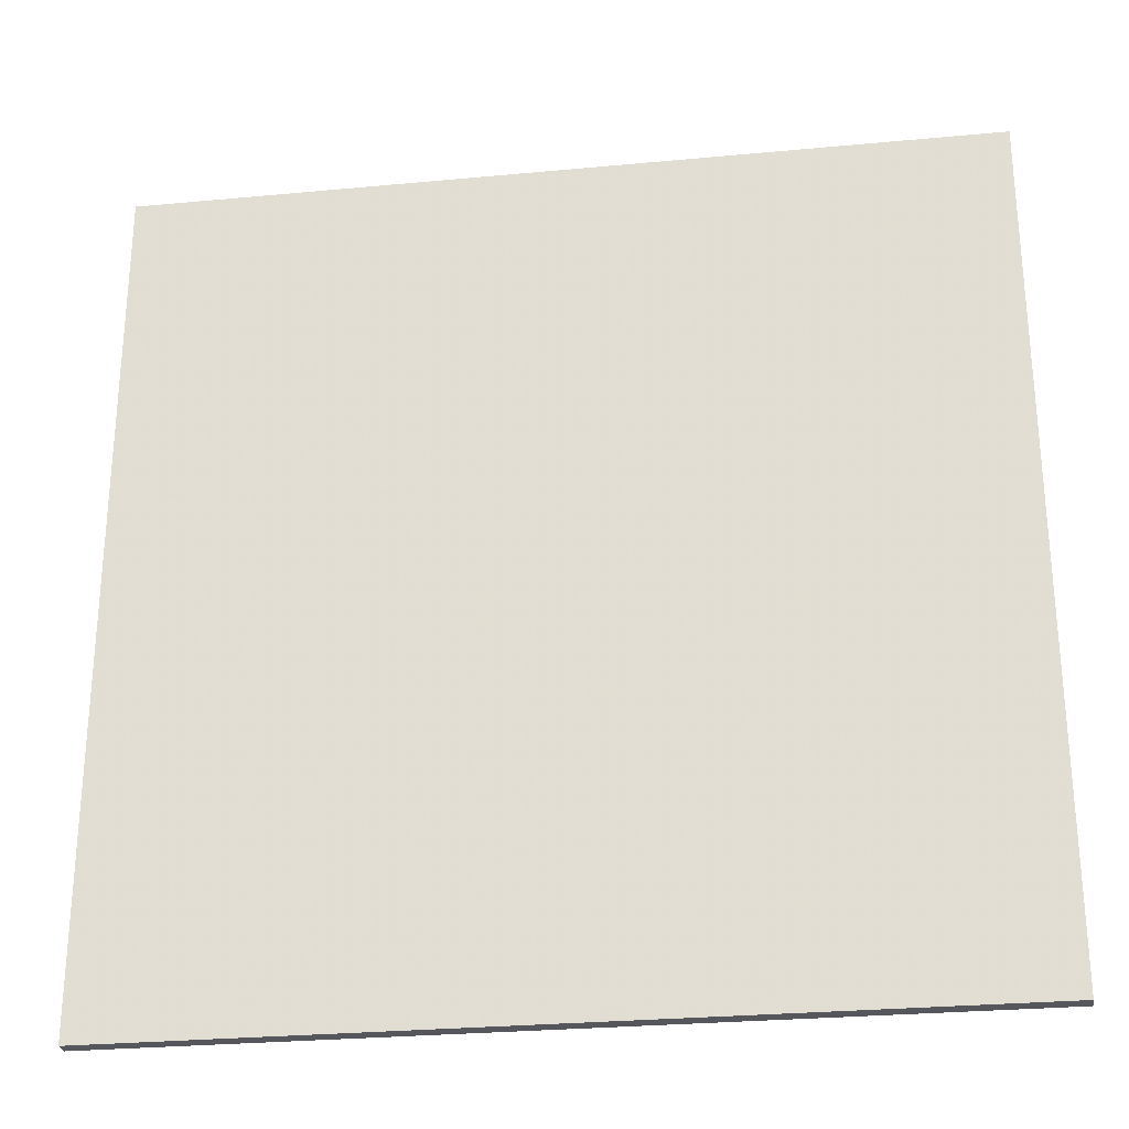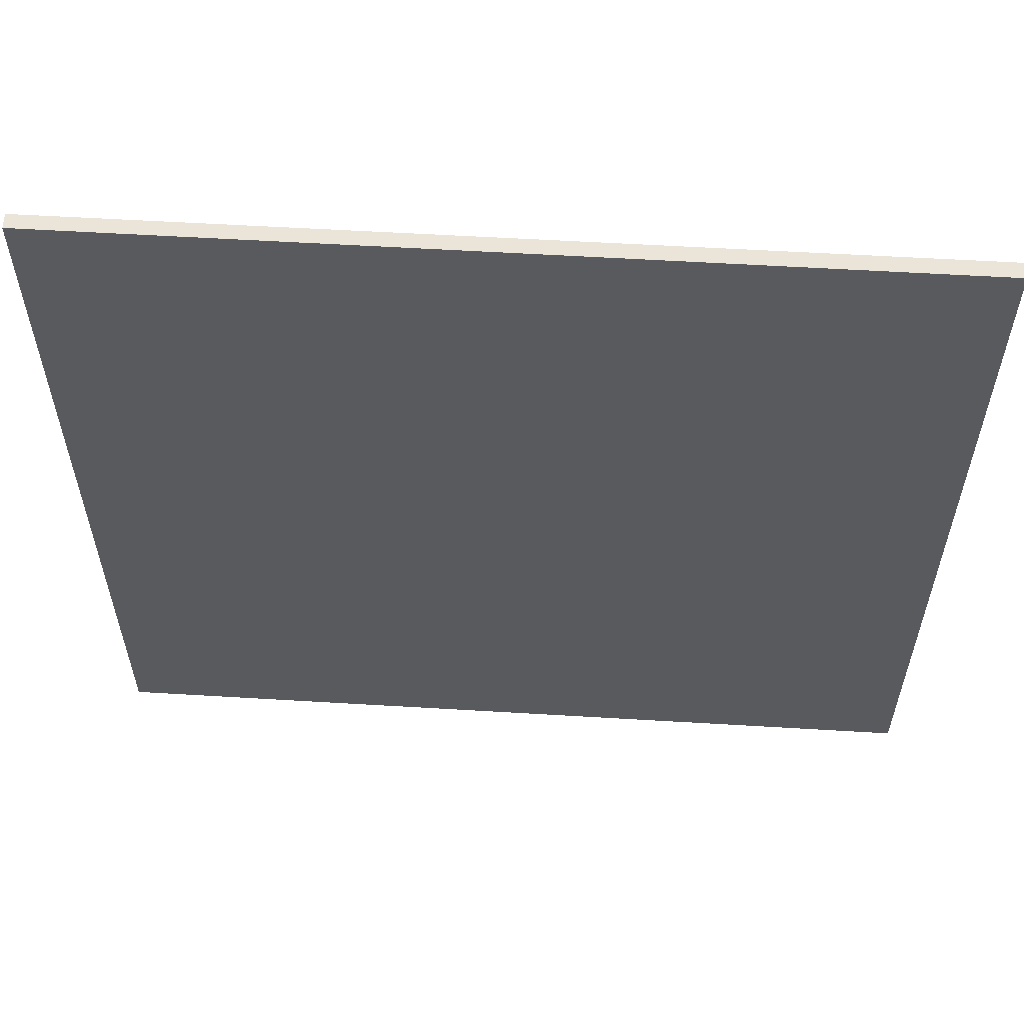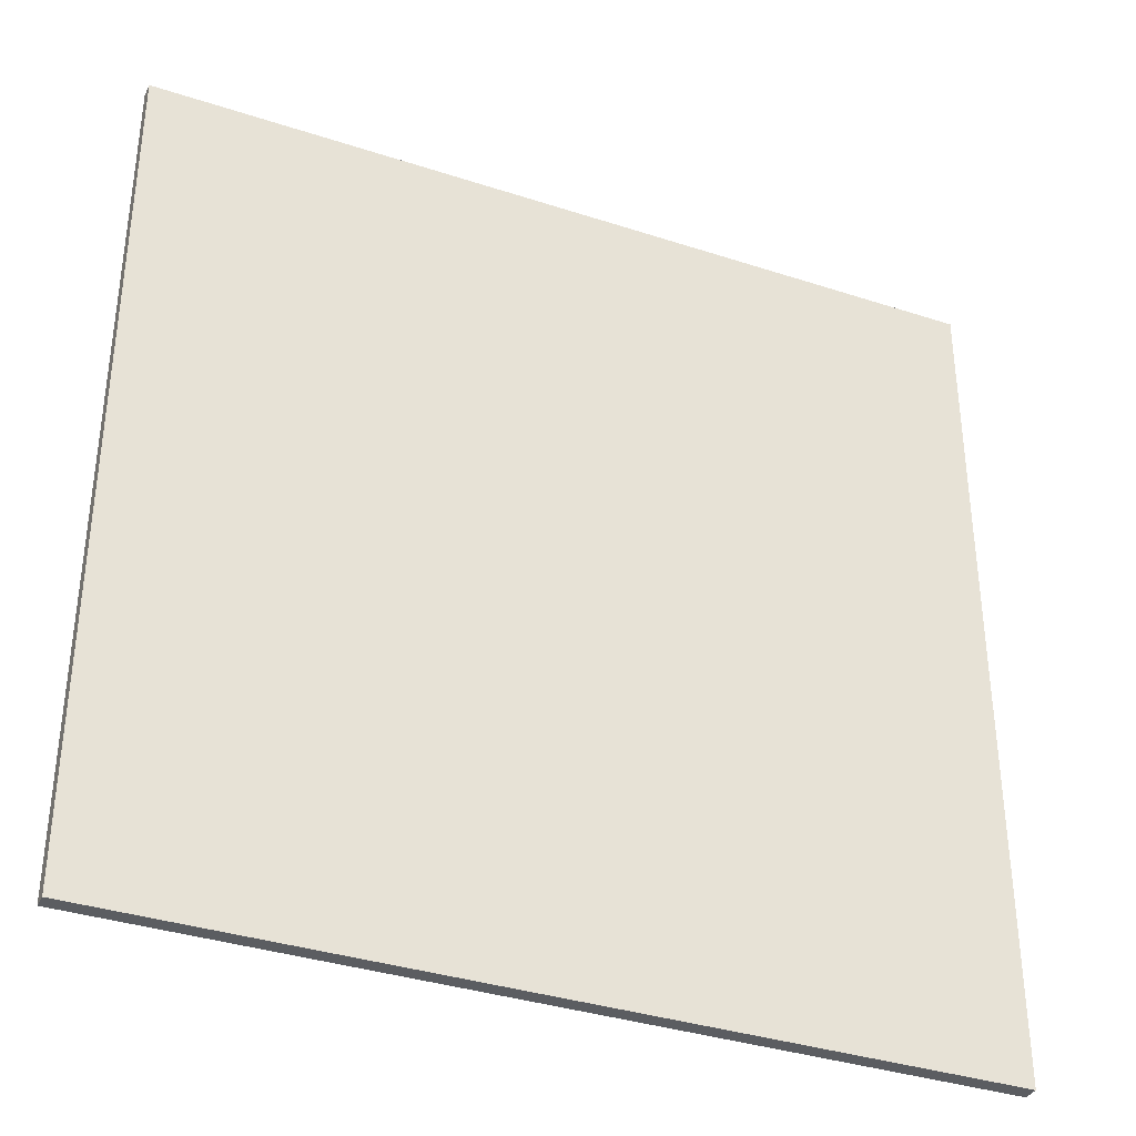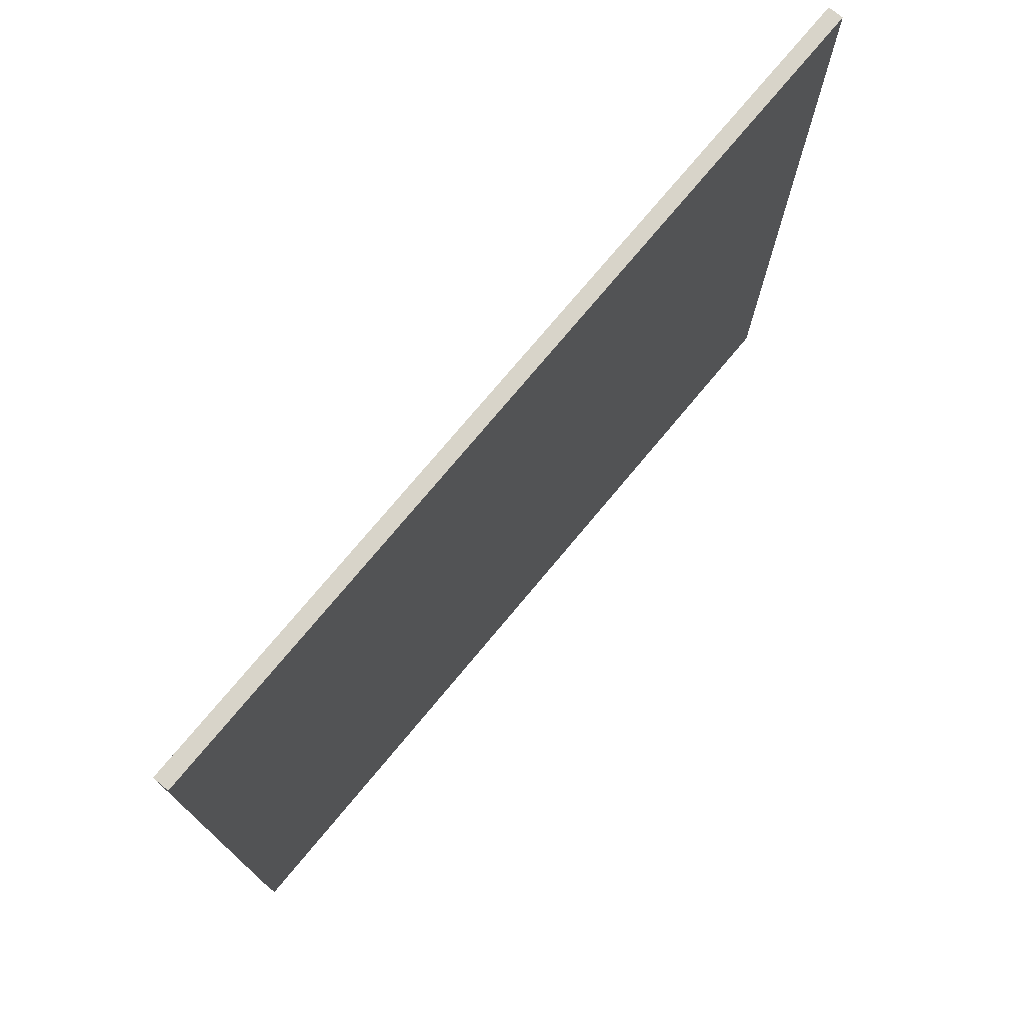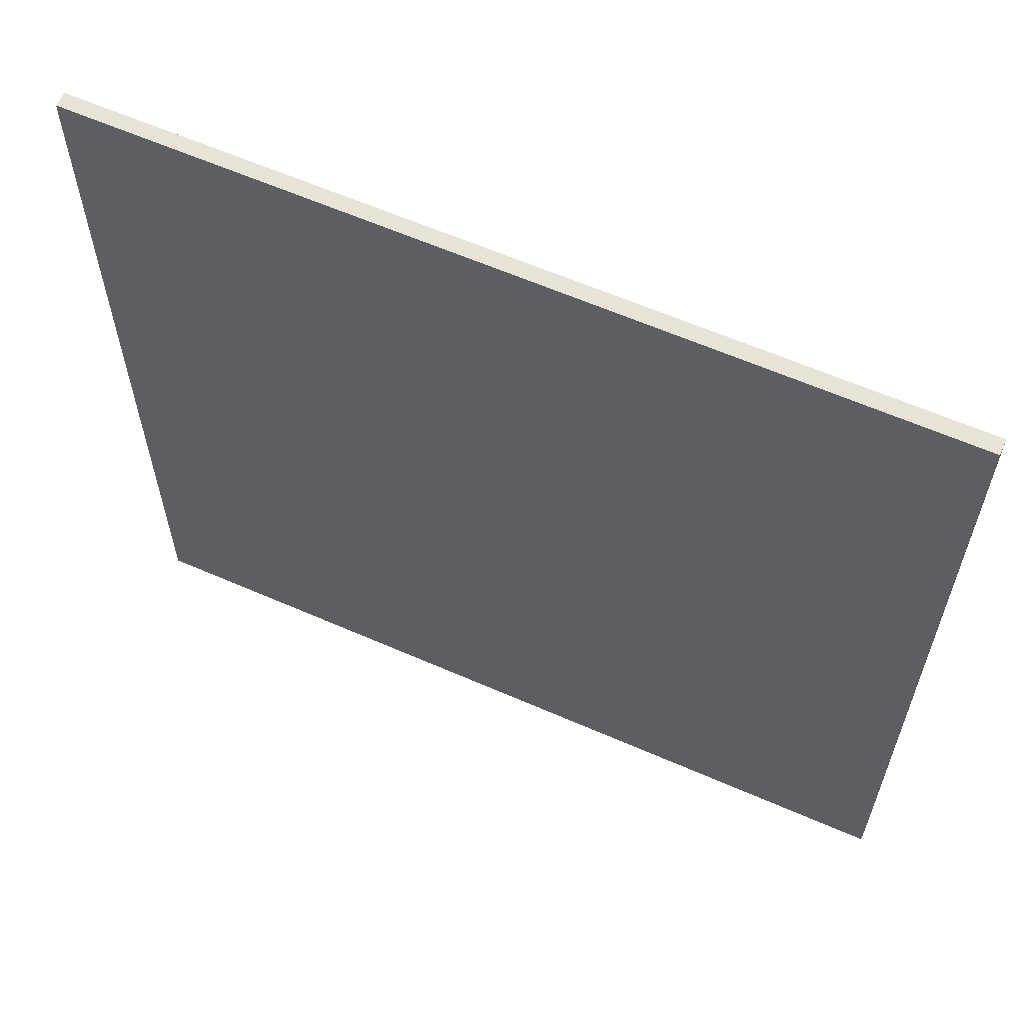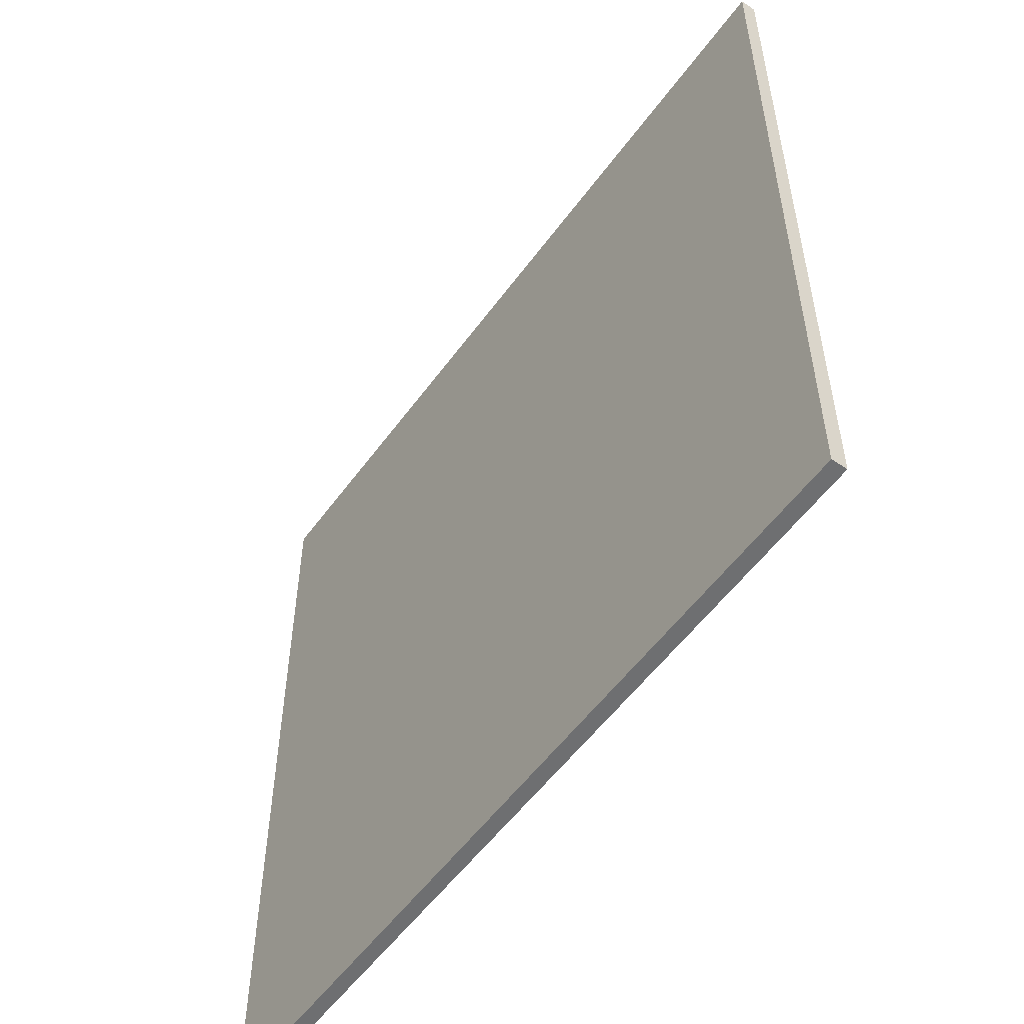
<metadata>
{"format":"obj","ext":"obj","renderer":"f3d","projection":"perspective","resolution":1024,"background":"white","views":[{"elev":-27.6,"azim":166.8,"up":"+Z"},{"elev":58.7,"azim":162.1,"up":"+Z"},{"elev":-35.8,"azim":135.3,"up":"+Z"},{"elev":75.7,"azim":-71.5,"up":"+Z"},{"elev":61.5,"azim":-177.4,"up":"+Z"},{"elev":-54.6,"azim":-146.8,"up":"+Z"}]}
</metadata>
<code>
v -37.61 61.79 -4.09
v -37.61 61.79 4.09
v -37.56 61.92 -4.09
v -37.56 61.92 4.09
v -45.22 64.77 -4.09
v -45.22 64.77 4.09
v -45.17 64.91 -4.09
v -45.17 64.91 4.09
f 1 3 4
f 4 2 1
f 5 6 8
f 8 7 5
f 1 2 6
f 6 5 1
f 3 7 8
f 8 4 3
f 1 5 7
f 7 3 1
f 2 4 8
f 8 6 2

</code>
